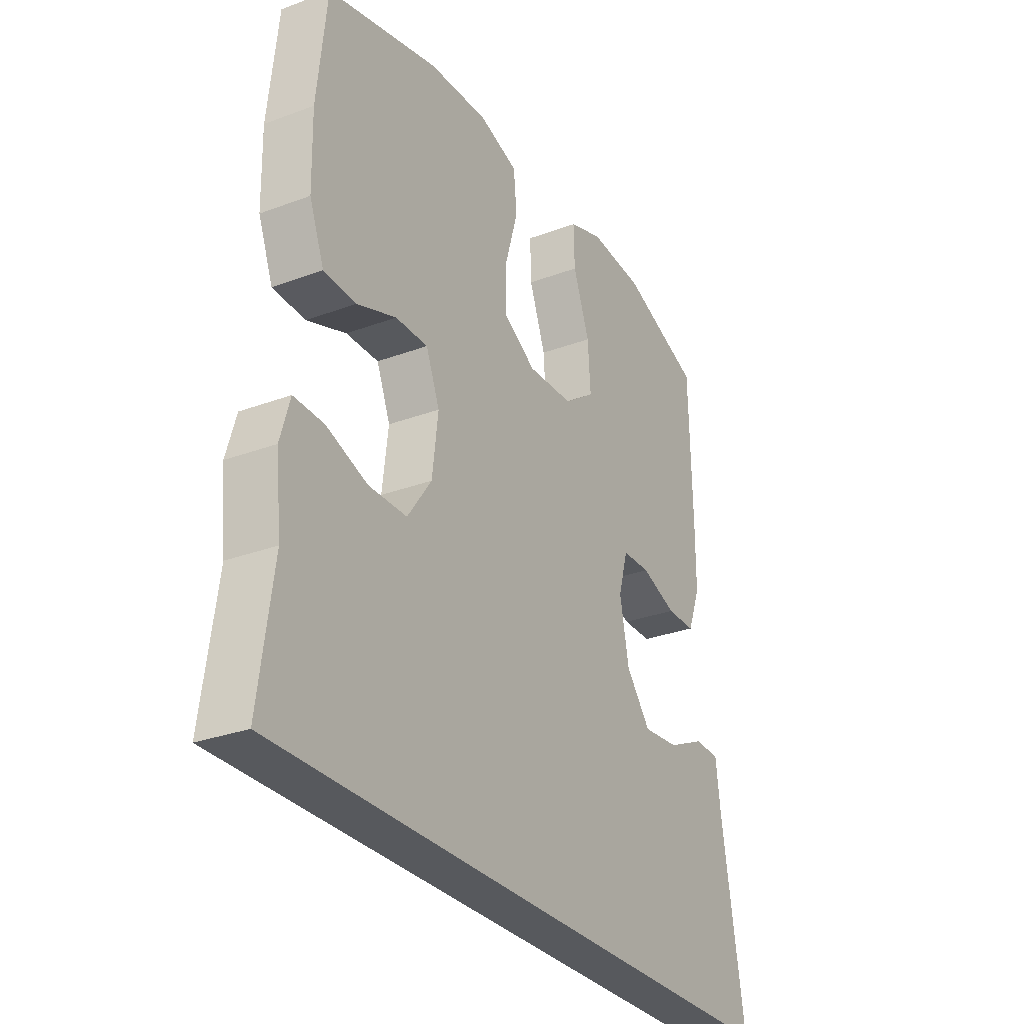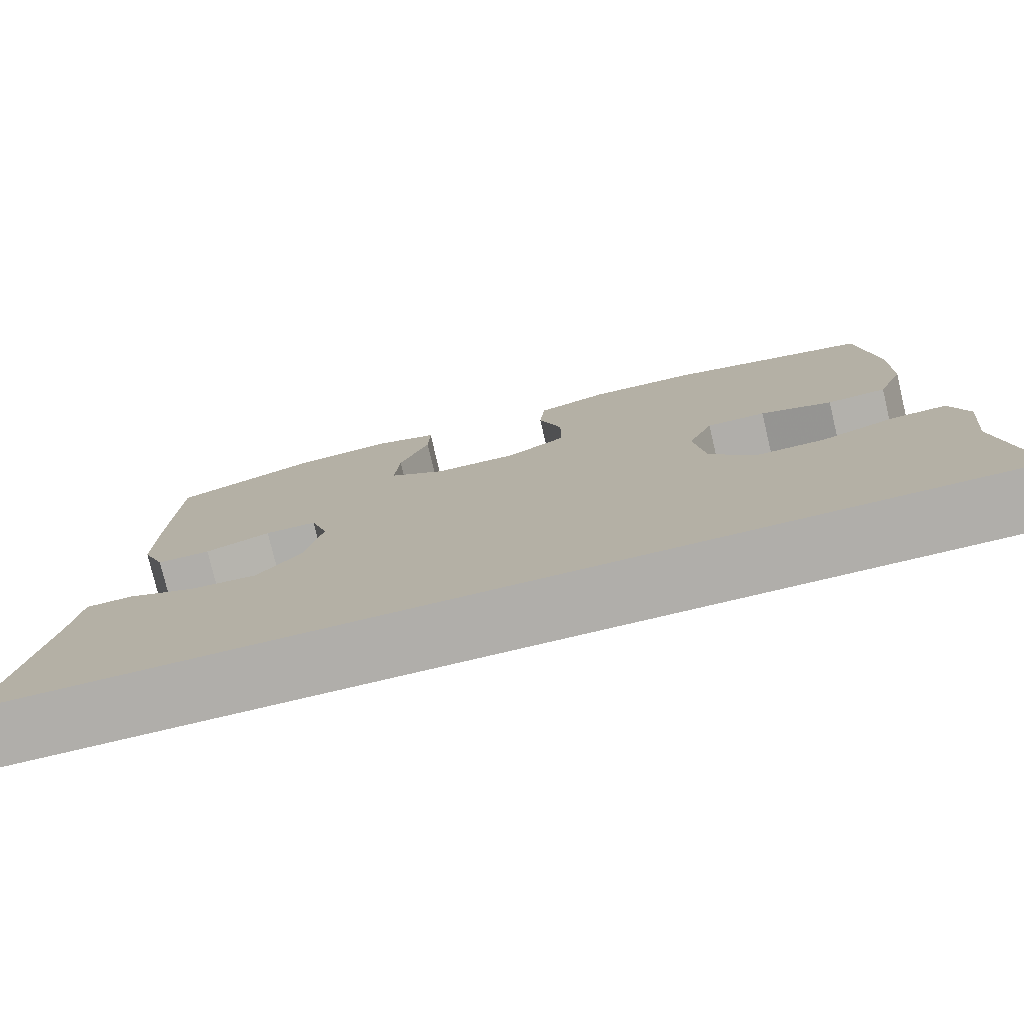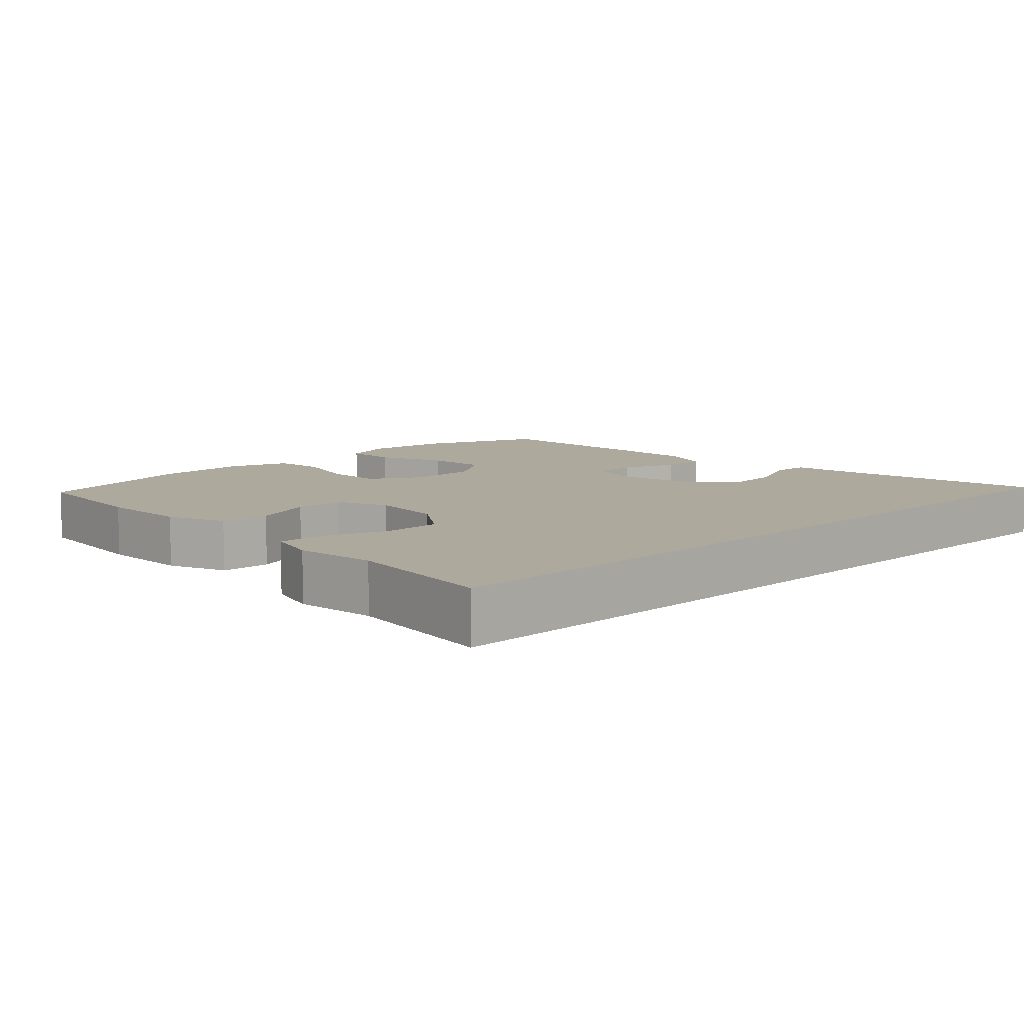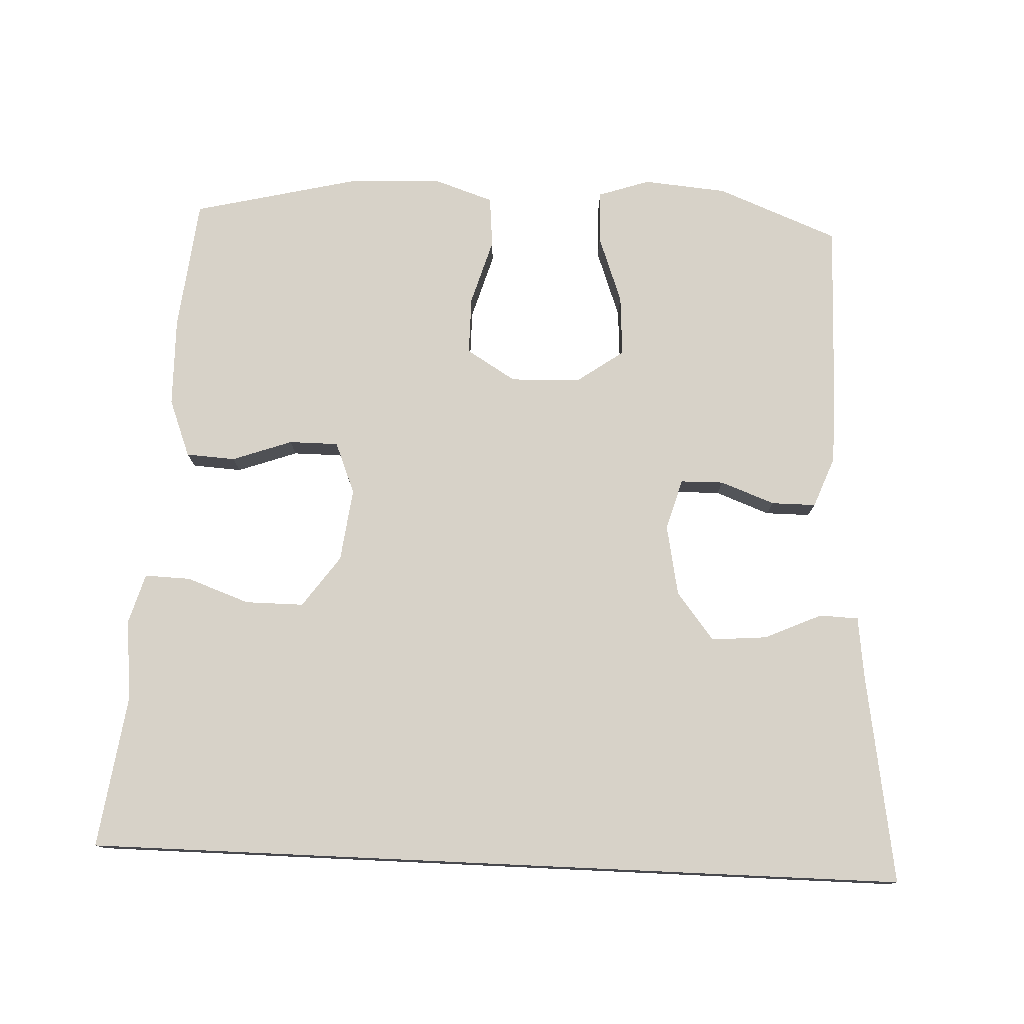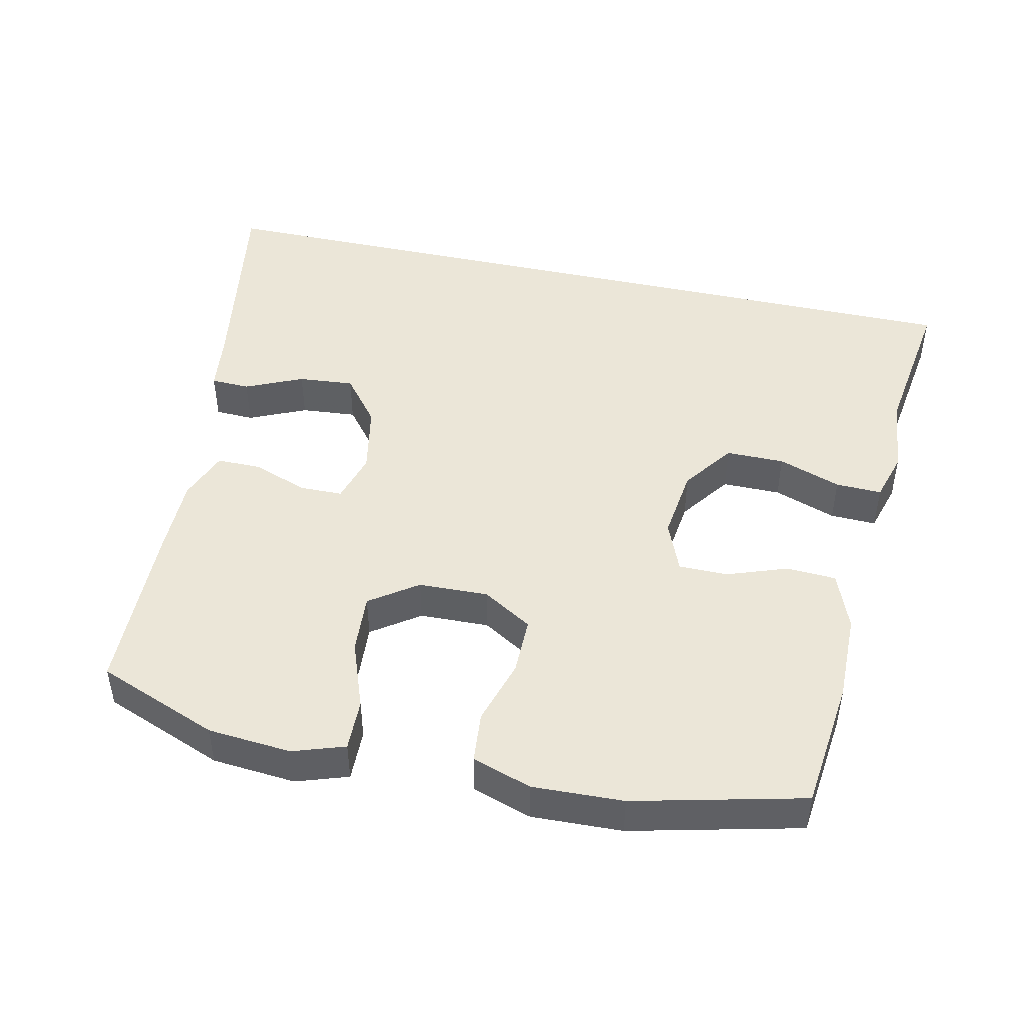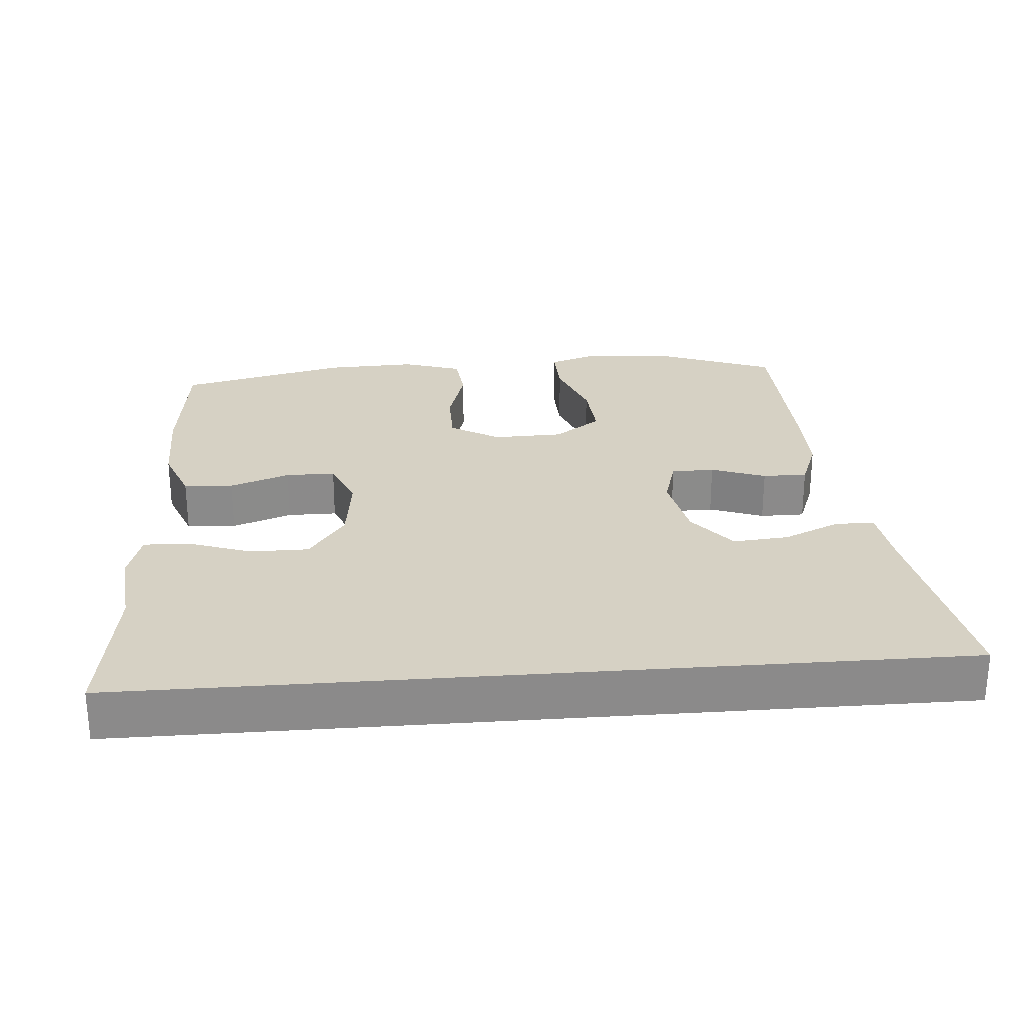
<metadata>
{"format":"obj","ext":"obj","renderer":"f3d","projection":"perspective","resolution":1024,"background":"white","views":[{"elev":-29.0,"azim":119.1,"up":"+Z"},{"elev":-77.9,"azim":13.3,"up":"+Z"},{"elev":8.8,"azim":135.8,"up":"+Y"},{"elev":77.3,"azim":-177.4,"up":"+Y"},{"elev":46.5,"azim":12.6,"up":"+Y"},{"elev":26.7,"azim":175.4,"up":"+Y"}]}
</metadata>
<code>
v -0.5 0.07 0.5
v -0.326 0.07 0.568
v -0.206 0.07 0.578
v -0.132 0.07 0.553
v -0.134 0.07 0.478
v -0.17 0.07 0.38
v -0.176 0.07 0.293
v -0.108 0.07 0.245
v -0.008 0.07 0.242
v 0.063 0.07 0.285
v 0.063 0.07 0.368
v 0.035 0.07 0.463
v 0.042 0.07 0.536
v 0.127 0.07 0.564
v 0.257 0.07 0.559
v 0.5 0.07 0.5
v 0.521 0.07 0.31
v 0.519 0.07 0.182
v 0.487 0.07 0.099
v 0.416 0.07 0.095
v 0.33 0.07 0.126
v 0.259 0.07 0.126
v 0.229 0.07 0.052
v 0.242 0.07 -0.053
v 0.295 0.07 -0.127
v 0.379 0.07 -0.127
v 0.469 0.07 -0.095
v 0.535 0.07 -0.093
v 0.556 0.07 -0.165
v 0.544 0.07 -0.281
v 0.575 0.07 -0.5
v -0.606 0.07 -0.5
v -0.556 0.07 -0.197
v -0.545 0.07 -0.11
v -0.489 0.07 -0.108
v -0.407 0.07 -0.145
v -0.327 0.07 -0.152
v -0.273 0.07 -0.084
v -0.253 0.07 0.018
v -0.274 0.07 0.091
v -0.336 0.07 0.092
v -0.414 0.07 0.063
v -0.478 0.07 0.063
v -0.506 0.07 0.136
v -0.506 0.07 0.25
v -0.5 0 0.5
v -0.326 0 0.568
v -0.206 0 0.578
v -0.132 0 0.553
v -0.134 0 0.478
v -0.17 0 0.38
v -0.176 0 0.293
v -0.108 0 0.245
v -0.008 0 0.242
v 0.063 0 0.285
v 0.063 0 0.368
v 0.035 0 0.463
v 0.042 0 0.536
v 0.127 0 0.564
v 0.257 0 0.559
v 0.5 0 0.5
v 0.521 0 0.31
v 0.519 0 0.182
v 0.487 0 0.099
v 0.416 0 0.095
v 0.33 0 0.126
v 0.259 0 0.126
v 0.229 0 0.052
v 0.242 0 -0.053
v 0.295 0 -0.127
v 0.379 0 -0.127
v 0.469 0 -0.095
v 0.535 0 -0.093
v 0.556 0 -0.165
v 0.544 0 -0.281
v 0.575 0 -0.5
v -0.606 0 -0.5
v -0.556 0 -0.197
v -0.545 0 -0.11
v -0.489 0 -0.108
v -0.407 0 -0.145
v -0.327 0 -0.152
v -0.273 0 -0.084
v -0.253 0 0.018
v -0.274 0 0.091
v -0.336 0 0.092
v -0.414 0 0.063
v -0.478 0 0.063
v -0.506 0 0.136
v -0.506 0 0.25
f 41 42 43 44
f 40 41 44 45
f 33 34 35 36
f 33 36 37
f 30 31 32 33
f 30 33 37
f 29 30 37 38
f 26 27 28 29
f 25 26 29
f 18 19 20 21
f 18 21 22
f 17 18 22
f 16 17 22
f 15 16 22
f 14 15 22 23
f 11 12 13 14
f 10 11 14 23
f 3 4 5 6
f 3 6 7
f 2 3 7
f 40 45 1 2
f 39 40 2 7
f 38 39 7 8
f 25 29 38
f 24 25 38 8
f 9 10 23 24
f 8 9 24
f 89 88 87 86
f 90 89 86 85
f 81 80 79 78
f 82 81 78
f 78 77 76 75
f 82 78 75
f 83 82 75 74
f 74 73 72 71
f 74 71 70
f 66 65 64 63
f 67 66 63
f 67 63 62
f 67 62 61
f 67 61 60
f 68 67 60 59
f 59 58 57 56
f 68 59 56 55
f 51 50 49 48
f 52 51 48
f 52 48 47
f 47 46 90 85
f 52 47 85 84
f 53 52 84 83
f 83 74 70
f 53 83 70 69
f 69 68 55 54
f 69 54 53
f 1 46 47 2
f 2 47 48 3
f 3 48 49 4
f 4 49 50 5
f 5 50 51 6
f 6 51 52 7
f 7 52 53 8
f 8 53 54 9
f 9 54 55 10
f 10 55 56 11
f 11 56 57 12
f 12 57 58 13
f 13 58 59 14
f 14 59 60 15
f 15 60 61 16
f 16 61 62 17
f 17 62 63 18
f 18 63 64 19
f 19 64 65 20
f 20 65 66 21
f 21 66 67 22
f 22 67 68 23
f 23 68 69 24
f 24 69 70 25
f 25 70 71 26
f 26 71 72 27
f 27 72 73 28
f 28 73 74 29
f 29 74 75 30
f 30 75 76 31
f 31 76 77 32
f 32 77 78 33
f 33 78 79 34
f 34 79 80 35
f 35 80 81 36
f 36 81 82 37
f 37 82 83 38
f 38 83 84 39
f 39 84 85 40
f 40 85 86 41
f 41 86 87 42
f 42 87 88 43
f 43 88 89 44
f 44 89 90 45
f 45 90 46 1

</code>
